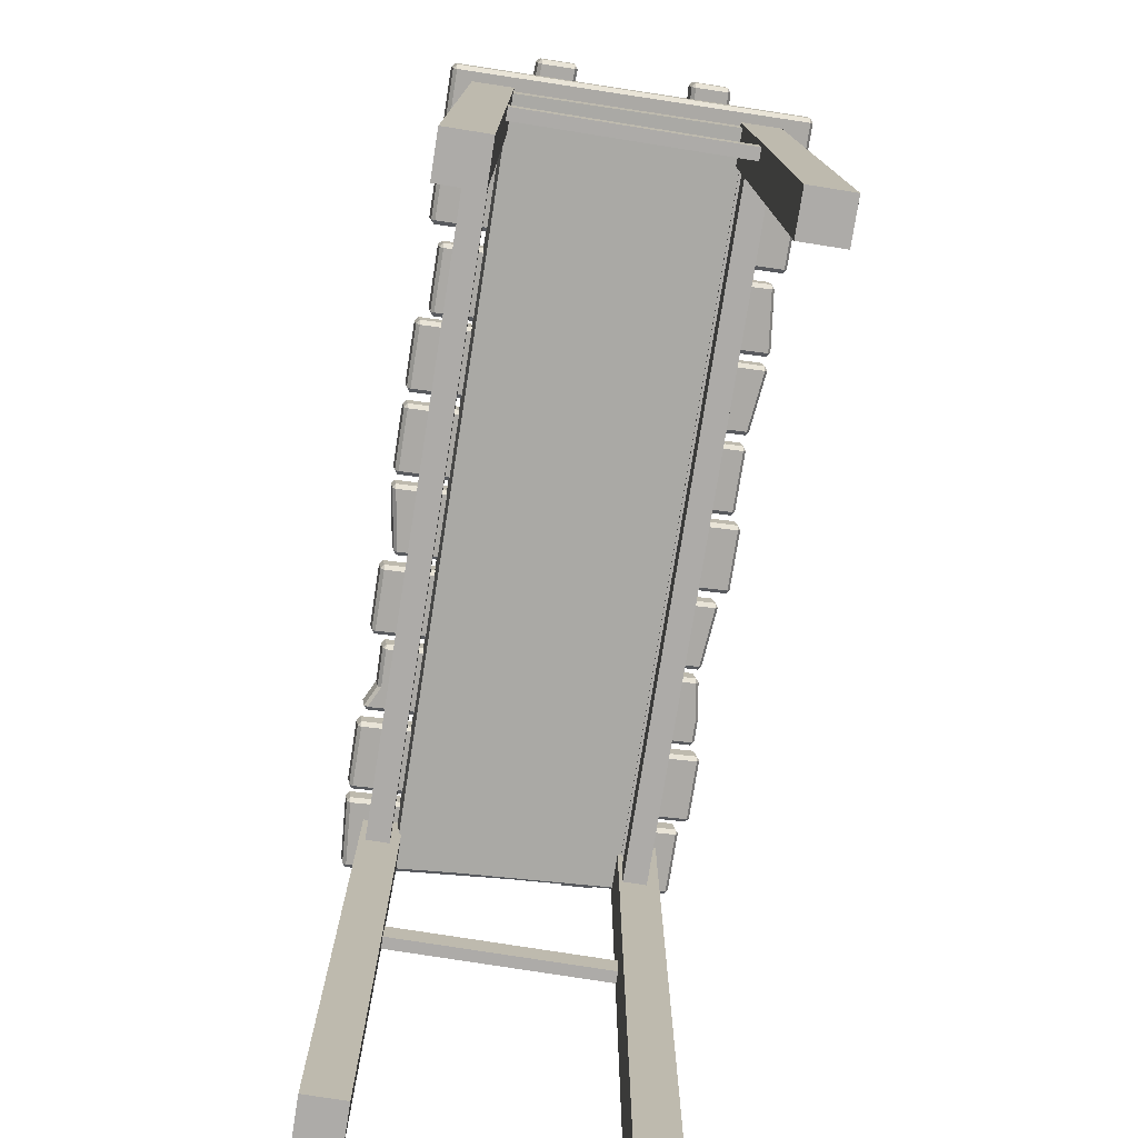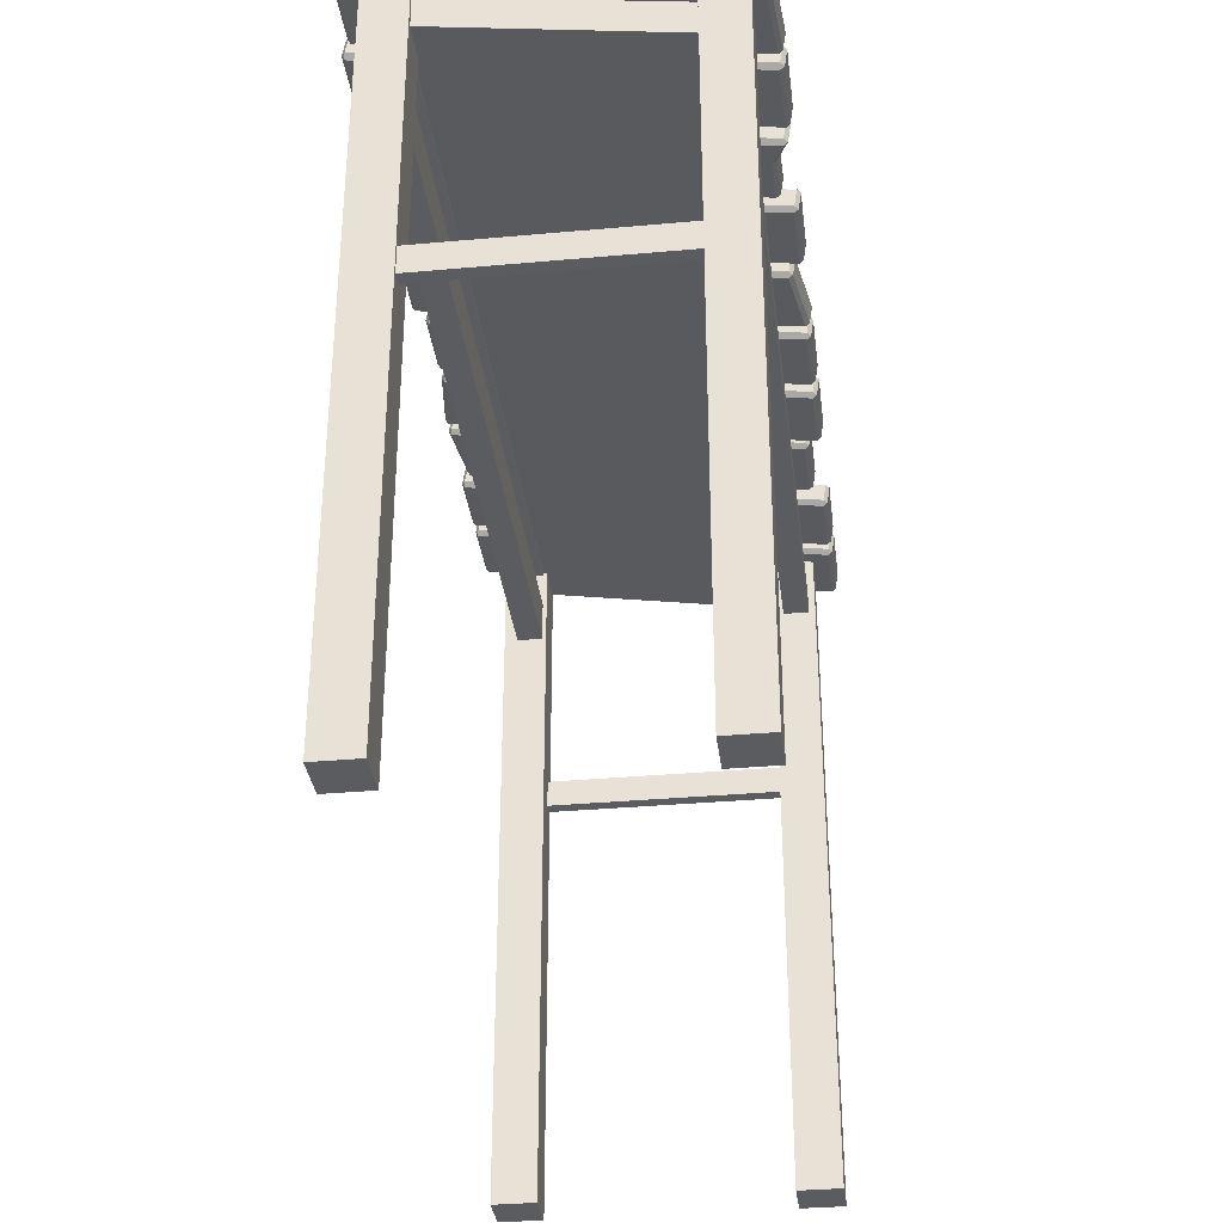
<metadata>
{"format":"obj","ext":"obj","renderer":"f3d","projection":"perspective","resolution":1024,"background":"white","views":[{"elev":-76.5,"azim":81.0,"up":"+Y"},{"elev":-33.8,"azim":-83.0,"up":"+Y"}]}
</metadata>
<code>
v 1.604 1.778 -0.6058
v 1.604 1.778 -0.4968
v -1.626 1.778 -0.6058
v -1.626 1.778 -0.4968
v -1.626 1.961 -0.6058
v -1.626 1.961 -0.4968
v 1.604 1.961 -0.6058
v 1.604 1.961 -0.4968
v -1.787 -1.145 0.5141
v -1.787 -1.145 0.6964
v -1.787 1.8 0.5141
v -1.787 1.8 0.6964
v -1.604 1.8 0.5141
v -1.604 1.8 0.6964
v -1.604 -1.145 0.5141
v -1.604 -1.145 0.6964
v 1.57 -1.145 0.5141
v 1.57 -1.145 0.6964
v 1.57 1.8 0.5141
v 1.57 1.8 0.6964
v 1.752 1.8 0.5141
v 1.752 1.8 0.6964
v 1.752 -1.145 0.5141
v 1.752 -1.145 0.6964
v 1.604 1.488 0.558
v 1.604 1.488 0.667
v -1.626 1.488 0.558
v -1.626 1.488 0.667
v -1.626 1.595 0.558
v -1.626 1.595 0.667
v 1.604 1.595 0.558
v 1.604 1.595 0.667
v -1.075 1.992 -0.7562
v -1.075 1.971 -0.7443
v -1.094 1.99 -0.7414
v -1.067 1.741 0.7517
v -1.067 1.758 0.7693
v -1.086 1.76 0.7546
v -1.075 2.087 -0.7265
v -1.075 2.071 -0.7441
v -1.094 2.068 -0.7293
v -1.067 1.836 0.7814
v -1.067 1.857 0.7695
v -1.086 1.839 0.7666
v -0.7714 2.064 -0.702
v -0.7904 2.066 -0.7168
v -0.7904 2.083 -0.6992
v -0.7904 1.843 0.7365
v -0.7714 1.846 0.7217
v -0.7904 1.864 0.7246
v -0.7904 1.967 -0.717
v -0.7904 1.988 -0.7289
v -0.7714 1.985 -0.7141
v -0.7904 1.765 0.7244
v -0.7904 1.748 0.7067
v -0.7714 1.767 0.7096
v -0.7099 1.988 -0.7289
v -0.7099 1.967 -0.717
v -0.7289 1.985 -0.7141
v -0.7099 1.739 0.7664
v -0.7099 1.755 0.7841
v -0.7289 1.758 0.7693
v -0.7099 2.083 -0.6992
v -0.7099 2.066 -0.7168
v -0.7289 2.064 -0.702
v -0.7099 1.834 0.7961
v -0.7099 1.855 0.7842
v -0.7289 1.836 0.7814
v -0.4063 2.068 -0.7293
v -0.4253 2.071 -0.7441
v -0.4253 2.087 -0.7265
v -0.4253 1.834 0.7961
v -0.4063 1.836 0.7814
v -0.4541 1.862 0.74
v -0.4253 1.971 -0.7443
v -0.4253 1.992 -0.7562
v -0.4063 1.99 -0.7414
v -0.4253 1.755 0.7841
v -0.4253 1.739 0.7664
v -0.4063 1.758 0.7693
v -1.813 1.992 -0.7562
v -1.813 1.971 -0.7443
v -1.832 1.99 -0.7414
v -1.83 1.742 0.745
v -1.83 1.759 0.7627
v -1.849 1.761 0.7479
v -1.813 2.087 -0.7265
v -1.813 2.071 -0.7441
v -1.832 2.068 -0.7293
v -1.83 1.837 0.7748
v -1.83 1.858 0.7629
v -1.849 1.84 0.76
v -1.51 2.068 -0.7293
v -1.529 2.071 -0.7441
v -1.529 2.087 -0.7265
v -1.529 1.834 0.7961
v -1.51 1.836 0.7814
v -1.529 1.855 0.7842
v -1.529 1.971 -0.7443
v -1.529 1.992 -0.7562
v -1.51 1.99 -0.7414
v -1.529 1.755 0.7841
v -1.529 1.739 0.7664
v -1.51 1.758 0.7693
v -1.448 1.998 -0.7961
v -1.448 1.977 -0.7842
v -1.467 1.996 -0.7814
v -1.448 1.739 0.7664
v -1.448 1.755 0.7841
v -1.467 1.758 0.7693
v -1.448 2.093 -0.7664
v -1.448 2.077 -0.7841
v -1.467 2.074 -0.7693
v -1.448 1.834 0.7961
v -1.414 1.861 0.7456
v -1.467 1.836 0.7814
v -1.145 2.074 -0.7693
v -1.164 2.077 -0.7841
v -1.164 2.093 -0.7664
v -1.164 1.834 0.7961
v -1.145 1.836 0.7814
v -1.164 1.855 0.7842
v -1.164 1.977 -0.7842
v -1.164 1.998 -0.7961
v -1.145 1.996 -0.7814
v -1.164 1.755 0.7841
v -1.164 1.739 0.7664
v -1.145 1.758 0.7693
v 0.4014 1.992 -0.7562
v 0.4014 1.971 -0.7443
v 0.3824 1.99 -0.7414
v 0.4014 1.739 0.7664
v 0.4014 1.755 0.7841
v 0.3824 1.758 0.7693
v 0.4014 2.087 -0.7265
v 0.4014 2.071 -0.7441
v 0.3824 2.068 -0.7293
v 0.4014 1.834 0.7961
v 0.4279 1.859 0.758
v 0.3824 1.836 0.7814
v 0.705 2.074 -0.763
v 0.686 2.076 -0.7778
v 0.686 2.092 -0.7601
v 0.686 1.834 0.7961
v 0.705 1.836 0.7814
v 0.686 1.855 0.7842
v 0.686 1.976 -0.778
v 0.686 1.997 -0.7899
v 0.705 1.995 -0.7751
v 0.686 1.755 0.7841
v 0.686 1.739 0.7664
v 0.705 1.758 0.7693
v 0.7664 1.997 -0.7899
v 0.7664 1.976 -0.778
v 0.7474 1.995 -0.7751
v 0.7467 1.747 0.7131
v 0.7467 1.764 0.7308
v 0.7277 1.766 0.716
v 0.7664 2.092 -0.7601
v 0.7664 2.076 -0.7778
v 0.7474 2.074 -0.763
v 0.7467 1.842 0.7429
v 0.7467 1.863 0.731
v 0.7277 1.845 0.7281
v 1.07 2.068 -0.7293
v 1.051 2.071 -0.7441
v 1.051 2.087 -0.7265
v 1.031 1.842 0.7429
v 1.05 1.845 0.7281
v 0.9925 1.869 0.6952
v 1.051 1.971 -0.7443
v 1.051 1.992 -0.7562
v 1.07 1.99 -0.7414
v 1.031 1.764 0.7308
v 1.031 1.747 0.7131
v 1.05 1.766 0.716
v -0.3371 1.998 -0.7961
v -0.3371 1.977 -0.7842
v -0.3561 1.996 -0.7814
v -0.3371 1.746 0.7205
v -0.3371 1.763 0.7381
v -0.3561 1.765 0.7233
v -0.3371 2.093 -0.7664
v -0.3371 2.077 -0.7841
v -0.3561 2.074 -0.7693
v -0.3371 1.841 0.7502
v -0.3371 1.862 0.7383
v -0.3561 1.843 0.7354
v -0.03343 2.074 -0.7693
v -0.05245 2.077 -0.7841
v -0.05245 2.093 -0.7664
v -0.05245 1.834 0.7961
v -0.03343 1.836 0.7814
v -0.05245 1.855 0.7842
v -0.05245 1.977 -0.7842
v -0.05245 1.998 -0.7961
v -0.03343 1.996 -0.7814
v -0.05245 1.755 0.7841
v -0.05245 1.739 0.7664
v -0.03343 1.758 0.7693
v 0.028 1.992 -0.7562
v 0.028 1.971 -0.7443
v 0.008987 1.99 -0.7414
v 0.028 1.739 0.7664
v 0.028 1.755 0.7841
v 0.008987 1.758 0.7693
v 0.028 2.087 -0.7265
v 0.028 2.071 -0.7441
v 0.008987 2.068 -0.7293
v 0.028 1.834 0.7961
v 0.028 1.855 0.7842
v 0.008987 1.836 0.7814
v 0.3316 2.068 -0.7293
v 0.3126 2.071 -0.7441
v 0.3126 2.087 -0.7265
v 0.3126 1.834 0.7961
v 0.3316 1.836 0.7814
v 0.2925 1.863 0.7357
v 0.3126 1.971 -0.7443
v 0.3126 1.992 -0.7562
v 0.3316 1.99 -0.7414
v 0.3126 1.755 0.7841
v 0.3126 1.739 0.7664
v 0.3316 1.758 0.7693
v 1.144 1.998 -0.7961
v 1.144 1.977 -0.7842
v 1.125 1.996 -0.7814
v 1.144 1.739 0.7664
v 1.144 1.755 0.7841
v 1.125 1.758 0.7693
v 1.144 2.093 -0.7664
v 1.144 2.077 -0.7841
v 1.125 2.074 -0.7693
v 1.144 1.834 0.7961
v 1.181 1.859 0.7581
v 1.125 1.836 0.7814
v 1.448 2.074 -0.7693
v 1.429 2.077 -0.7841
v 1.429 2.093 -0.7664
v 1.429 1.834 0.7961
v 1.448 1.836 0.7814
v 1.429 1.855 0.7842
v 1.429 1.977 -0.7842
v 1.429 1.998 -0.7961
v 1.448 1.996 -0.7814
v 1.429 1.755 0.7841
v 1.429 1.739 0.7664
v 1.448 1.758 0.7693
v 1.509 1.998 -0.7961
v 1.509 1.977 -0.7842
v 1.49 1.996 -0.7814
v 1.509 1.739 0.7664
v 1.509 1.755 0.7841
v 1.49 1.758 0.7693
v 1.509 2.093 -0.7664
v 1.509 2.077 -0.7841
v 1.49 2.074 -0.7693
v 1.509 1.834 0.7961
v 1.509 1.855 0.7842
v 1.49 1.836 0.7814
v 1.813 2.074 -0.7693
v 1.794 2.077 -0.7841
v 1.794 2.093 -0.7664
v 1.794 1.834 0.7961
v 1.813 1.836 0.7814
v 1.794 1.855 0.7842
v 1.794 1.977 -0.7842
v 1.794 1.998 -0.7961
v 1.813 1.996 -0.7814
v 1.794 1.755 0.7841
v 1.794 1.739 0.7664
v 1.813 1.758 0.7693
v 1.883 1.953 0.2714
v 1.864 1.934 0.2685
v 1.864 1.955 0.2566
v -1.864 1.934 0.2685
v -1.883 1.953 0.2714
v -1.864 1.955 0.2566
v 1.864 2.041 0.2848
v 1.883 2.022 0.2819
v 1.864 2.024 0.2671
v -1.883 2.022 0.2819
v -1.864 2.041 0.2848
v -1.864 2.024 0.2671
v 1.864 1.997 0.4417
v 1.883 2 0.427
v 1.864 2.019 0.4299
v -1.883 2 0.427
v -1.864 1.997 0.4417
v -1.864 2.019 0.4298
v 1.864 1.912 0.4135
v 1.883 1.931 0.4164
v 1.864 1.929 0.4312
v -1.883 1.931 0.4164
v -1.864 1.912 0.4135
v -1.864 1.929 0.4312
v 1.883 2.058 -0.4081
v 1.864 2.039 -0.411
v 1.864 2.06 -0.4229
v -1.864 2.039 -0.411
v -1.883 2.058 -0.4081
v -1.864 2.06 -0.4229
v 1.864 2.145 -0.3946
v 1.883 2.126 -0.3975
v 1.864 2.129 -0.4123
v -1.883 2.126 -0.3975
v -1.864 2.145 -0.3946
v -1.864 2.129 -0.4123
v 1.864 2.102 -0.2377
v 1.883 2.104 -0.2525
v 1.864 2.123 -0.2496
v -1.883 2.104 -0.2525
v -1.864 2.102 -0.2377
v -1.864 2.123 -0.2496
v 1.864 2.016 -0.2659
v 1.883 2.035 -0.263
v 1.864 2.033 -0.2483
v -1.883 2.035 -0.263
v -1.864 2.016 -0.2659
v -1.864 2.033 -0.2483
v 0.2517 1.972 0.02314
v 0.028 1.971 0.0289
v 0.008987 1.952 0.02601
v 0.008987 1.874 0.01393
v 0.028 1.855 0.01105
v 0.3126 1.855 0.01105
v 0.3316 1.874 0.01393
v 0.3316 1.952 0.02601
v 1.794 1.876 0.6514
v 1.549 1.876 0.6497
v 1.49 1.857 0.6485
v 1.49 1.778 0.6364
v 1.509 1.759 0.6335
v 1.794 1.759 0.6335
v 1.813 1.778 0.6364
v 1.813 1.857 0.6485
v -0.4592 1.903 0.4738
v -0.676 1.885 0.5896
v -0.7289 1.866 0.5867
v -0.7289 1.788 0.5746
v -0.7099 1.769 0.5717
v -0.4253 1.787 0.456
v -0.4063 1.805 0.4588
v -0.4063 1.884 0.4709
v -1.594 1.979 -0.0203
v -1.813 1.976 -0.005478
v -1.832 1.958 -0.008362
v -1.832 1.879 -0.02044
v -1.813 1.86 -0.02332
v -1.529 1.86 -0.02332
v -1.51 1.879 -0.02044
v -1.51 1.958 -0.008362
v 0.686 2.065 -0.5841
v 0.443 2.063 -0.5718
v 0.3824 2.046 -0.587
v 0.3824 1.968 -0.5991
v 0.4014 1.949 -0.602
v 0.686 1.949 -0.602
v 0.705 1.968 -0.5991
v 0.705 2.046 -0.587
v -1.225 2.067 -0.5966
v -1.448 2.069 -0.6086
v -1.467 2.05 -0.6115
v -1.467 1.972 -0.6235
v -1.448 1.953 -0.6264
v -1.164 1.953 -0.6264
v -1.145 1.972 -0.6235
v -1.145 2.05 -0.6115
v -0.9704 1.865 0.7215
v -0.9696 2.087 -0.7265
v -0.9696 2.071 -0.7441
v -0.9696 1.992 -0.7562
v -0.9696 1.971 -0.7443
v -0.9704 1.749 0.7037
v -0.9704 1.765 0.7214
v -0.9704 1.844 0.7334
v -0.8734 2.042 0.278
v -0.8734 2.02 0.423
v -0.8734 1.998 0.4349
v -0.8734 1.93 0.4244
v -0.8734 1.913 0.4067
v -0.8734 1.935 0.2616
v -0.8734 1.957 0.2497
v -0.8734 2.025 0.2603
v 0.7385 2.034 0.3314
v 0.7385 2.011 0.4764
v 0.7385 1.99 0.4883
v 0.7385 1.922 0.4778
v 0.7385 1.905 0.4601
v 0.7385 1.927 0.3151
v 0.7385 1.948 0.3032
v 0.7385 2.017 0.3137
v 1.023 2.129 -0.2912
v 1.023 2.151 -0.4362
v 1.023 2.135 -0.4539
v 1.023 2.066 -0.4644
v 1.023 2.045 -0.4525
v 1.023 2.023 -0.3075
v 1.023 2.039 -0.2898
v 1.023 2.108 -0.2793
v -0.1883 2.119 -0.222
v -0.1883 2.141 -0.3671
v -0.1883 2.124 -0.3847
v -0.1883 2.056 -0.3953
v -0.1883 2.034 -0.3834
v -0.1883 2.012 -0.2383
v -0.1883 2.029 -0.2207
v -0.1883 2.098 -0.2101
v 1.57 -1.145 -0.6625
v 1.57 -1.145 -0.4801
v 1.57 2.005 -0.6625
v 1.57 2.005 -0.4801
v 1.752 2.005 -0.6625
v 1.752 2.005 -0.4801
v 1.752 -1.145 -0.6625
v 1.752 -1.145 -0.4801
v -1.787 -1.145 -0.6625
v -1.787 -1.145 -0.4801
v -1.787 2.005 -0.6625
v -1.787 2.005 -0.4801
v -1.604 2.005 -0.6625
v -1.604 2.005 -0.4801
v -1.604 -1.145 -0.6625
v -1.604 -1.145 -0.4801
v -1.765 1.81 0.5439
v -1.765 1.629 0.5244
v 1.736 1.81 0.5439
v 1.736 1.629 0.5244
v 1.736 1.974 -0.5046
v 1.736 1.794 -0.524
v -1.765 1.974 -0.5046
v -1.765 1.794 -0.524
v 1.604 1.444 -0.6058
v 1.604 1.444 -0.4968
v -1.626 1.444 -0.6058
v -1.626 1.444 -0.4968
v -1.626 1.626 -0.6058
v -1.626 1.626 -0.4968
v 1.604 1.626 -0.6058
v 1.604 1.626 -0.4968
v -1.771 0.7858 0.5421
v -1.771 0.6685 0.5421
v -1.717 0.7858 0.5421
v -1.717 0.6685 0.5421
v -1.717 0.7858 -0.4896
v -1.717 0.6685 -0.4896
v -1.771 0.7858 -0.4896
v -1.771 0.6685 -0.4896
v 1.681 0.7858 0.5421
v 1.681 0.6685 0.5421
v 1.736 0.7858 0.5421
v 1.736 0.6685 0.5421
v 1.736 0.7858 -0.4896
v 1.736 0.6685 -0.4896
v 1.681 0.7858 -0.4896
v 1.681 0.6685 -0.4896
f 1 2 4 3
f 3 4 6 5
f 5 6 8 7
f 7 8 2 1
f 2 8 6 4
f 7 1 3 5
f 9 10 12 11
f 11 12 14 13
f 13 14 16 15
f 15 16 10 9
f 10 16 14 12
f 15 9 11 13
f 17 18 20 19
f 19 20 22 21
f 21 22 24 23
f 23 24 18 17
f 18 24 22 20
f 23 17 19 21
f 25 26 28 27
f 29 30 32 31
f 26 32 30 28
f 31 25 27 29
f 373 374 36 34
f 38 44 41 35
f 40 371 372 33
f 375 376 42 37
f 43 369 370 39
f 49 56 53 45
f 342 79 60 341
f 62 68 339 340
f 64 70 76 57
f 78 72 66 61
f 67 74 337 338
f 73 80 343 344
f 350 103 84 349
f 86 92 347 348
f 88 94 100 81
f 102 96 90 85
f 91 98 345 346
f 97 104 351 352
f 366 127 108 365
f 110 116 363 364
f 112 118 124 105
f 126 120 114 109
f 115 122 361 362
f 121 128 367 368
f 358 151 132 357
f 134 140 355 356
f 136 142 148 129
f 150 144 138 133
f 139 146 353 354
f 145 152 359 360
f 171 175 156 154
f 158 164 161 155
f 160 166 172 153
f 174 168 162 157
f 163 170 167 159
f 169 176 173 165
f 195 199 180 178
f 182 188 185 179
f 184 190 196 177
f 198 192 186 181
f 187 194 191 183
f 193 200 197 189
f 326 223 204 325
f 206 212 323 324
f 208 214 220 201
f 222 216 210 205
f 211 218 321 322
f 217 224 327 328
f 243 247 228 226
f 230 236 233 227
f 232 238 244 225
f 246 240 234 229
f 235 242 239 231
f 241 248 245 237
f 334 271 252 333
f 254 260 331 332
f 256 262 268 249
f 270 264 258 253
f 259 266 329 330
f 265 272 335 336
f 291 389 390 274
f 391 392 281 275
f 280 286 292 273
f 294 288 282 277
f 385 386 287 279
f 387 388 293 285
f 406 319 300 405
f 302 308 403 404
f 304 310 316 297
f 318 312 306 301
f 307 314 401 402
f 313 320 407 408
f 34 33 372 373
f 35 34 36 38
f 33 35 41 40
f 37 36 374 375
f 38 37 42 44
f 40 39 370 371
f 39 41 44 43
f 43 42 376 369
f 46 45 53 52
f 45 47 50 49
f 49 48 54 56
f 51 53 56 55
f 58 57 76 75
f 340 341 60 62
f 57 59 65 64
f 61 60 79 78
f 62 61 66 68
f 64 63 71 70
f 338 339 68 67
f 67 66 72 74
f 70 69 77 76
f 344 337 74 73
f 73 72 78 80
f 342 343 80 79
f 82 81 100 99
f 348 349 84 86
f 81 83 89 88
f 85 84 103 102
f 86 85 90 92
f 88 87 95 94
f 346 347 92 91
f 91 90 96 98
f 94 93 101 100
f 352 345 98 97
f 97 96 102 104
f 350 351 104 103
f 106 105 124 123
f 364 365 108 110
f 105 107 113 112
f 109 108 127 126
f 110 109 114 116
f 112 111 119 118
f 362 363 116 115
f 115 114 120 122
f 118 117 125 124
f 368 361 122 121
f 121 120 126 128
f 366 367 128 127
f 130 129 148 147
f 356 357 132 134
f 129 131 137 136
f 133 132 151 150
f 134 133 138 140
f 136 135 143 142
f 354 355 140 139
f 139 138 144 146
f 142 141 149 148
f 360 353 146 145
f 145 144 150 152
f 358 359 152 151
f 154 153 172 171
f 155 154 156 158
f 153 155 161 160
f 157 156 175 174
f 158 157 162 164
f 160 159 167 166
f 159 161 164 163
f 163 162 168 170
f 166 165 173 172
f 165 167 170 169
f 169 168 174 176
f 171 173 176 175
f 178 177 196 195
f 179 178 180 182
f 177 179 185 184
f 181 180 199 198
f 182 181 186 188
f 184 183 191 190
f 183 185 188 187
f 187 186 192 194
f 190 189 197 196
f 189 191 194 193
f 193 192 198 200
f 195 197 200 199
f 202 201 220 219
f 324 325 204 206
f 201 203 209 208
f 205 204 223 222
f 206 205 210 212
f 208 207 215 214
f 322 323 212 211
f 211 210 216 218
f 214 213 221 220
f 328 321 218 217
f 217 216 222 224
f 326 327 224 223
f 226 225 244 243
f 227 226 228 230
f 225 227 233 232
f 229 228 247 246
f 230 229 234 236
f 232 231 239 238
f 231 233 236 235
f 235 234 240 242
f 238 237 245 244
f 237 239 242 241
f 241 240 246 248
f 243 245 248 247
f 250 249 268 267
f 332 333 252 254
f 249 251 257 256
f 253 252 271 270
f 254 253 258 260
f 256 255 263 262
f 330 331 260 259
f 259 258 264 266
f 262 261 269 268
f 336 329 266 265
f 265 264 270 272
f 334 335 272 271
f 274 273 292 291
f 275 274 390 391
f 273 275 281 280
f 277 276 295 294
f 278 277 282 284
f 280 279 287 286
f 279 281 392 385
f 283 282 288 290
f 286 285 293 292
f 285 287 386 387
f 289 288 294 296
f 291 293 388 389
f 298 297 316 315
f 404 405 300 302
f 297 299 305 304
f 301 300 319 318
f 302 301 306 308
f 304 303 311 310
f 402 403 308 307
f 307 306 312 314
f 310 309 317 316
f 408 401 314 313
f 313 312 318 320
f 406 407 320 319
f 33 34 35
f 36 37 38
f 39 40 41
f 42 43 44
f 45 46 47
f 48 49 50
f 51 52 53
f 54 55 56
f 57 58 59
f 60 61 62
f 63 64 65
f 66 67 68
f 69 70 71
f 72 73 74
f 75 76 77
f 78 79 80
f 81 82 83
f 84 85 86
f 87 88 89
f 90 91 92
f 93 94 95
f 96 97 98
f 99 100 101
f 102 103 104
f 105 106 107
f 108 109 110
f 111 112 113
f 114 115 116
f 117 118 119
f 120 121 122
f 123 124 125
f 126 127 128
f 129 130 131
f 132 133 134
f 135 136 137
f 138 139 140
f 141 142 143
f 144 145 146
f 147 148 149
f 150 151 152
f 153 154 155
f 156 157 158
f 159 160 161
f 162 163 164
f 165 166 167
f 168 169 170
f 171 172 173
f 174 175 176
f 177 178 179
f 180 181 182
f 183 184 185
f 186 187 188
f 189 190 191
f 192 193 194
f 195 196 197
f 198 199 200
f 201 202 203
f 204 205 206
f 207 208 209
f 210 211 212
f 213 214 215
f 216 217 218
f 219 220 221
f 222 223 224
f 225 226 227
f 228 229 230
f 231 232 233
f 234 235 236
f 237 238 239
f 240 241 242
f 243 244 245
f 246 247 248
f 249 250 251
f 252 253 254
f 255 256 257
f 258 259 260
f 261 262 263
f 264 265 266
f 267 268 269
f 270 271 272
f 273 274 275
f 276 277 278
f 279 280 281
f 282 283 284
f 285 286 287
f 288 289 290
f 291 292 293
f 294 295 296
f 297 298 299
f 300 301 302
f 303 304 305
f 306 307 308
f 309 310 311
f 312 313 314
f 315 316 317
f 318 319 320
f 322 321 215 207
f 207 209 323 322
f 324 323 209 203
f 203 202 325 324
f 219 326 325 202
f 219 221 327 326
f 328 327 221 213
f 213 215 321 328
f 330 329 263 255
f 255 257 331 330
f 332 331 257 251
f 251 250 333 332
f 267 334 333 250
f 267 269 335 334
f 336 335 269 261
f 261 263 329 336
f 338 337 71 63
f 63 65 339 338
f 340 339 65 59
f 59 58 341 340
f 75 342 341 58
f 75 77 343 342
f 344 343 77 69
f 69 71 337 344
f 346 345 95 87
f 87 89 347 346
f 348 347 89 83
f 83 82 349 348
f 99 350 349 82
f 99 101 351 350
f 352 351 101 93
f 93 95 345 352
f 354 353 143 135
f 135 137 355 354
f 356 355 137 131
f 131 130 357 356
f 147 358 357 130
f 147 149 359 358
f 360 359 149 141
f 141 143 353 360
f 362 361 119 111
f 111 113 363 362
f 364 363 113 107
f 107 106 365 364
f 123 366 365 106
f 123 125 367 366
f 368 367 125 117
f 117 119 361 368
f 369 50 47 370
f 371 370 47 46
f 372 371 46 52
f 373 372 52 51
f 51 55 374 373
f 375 374 55 54
f 54 48 376 375
f 369 376 48 50
f 283 290 378 377
f 379 378 290 289
f 289 296 380 379
f 381 380 296 295
f 382 381 295 276
f 383 382 276 278
f 278 284 384 383
f 377 384 284 283
f 377 378 386 385
f 387 386 378 379
f 379 380 388 387
f 389 388 380 381
f 390 389 381 382
f 391 390 382 383
f 383 384 392 391
f 385 392 384 377
f 394 393 311 303
f 303 305 395 394
f 396 395 305 299
f 299 298 397 396
f 315 398 397 298
f 315 317 399 398
f 400 399 317 309
f 309 311 393 400
f 402 401 393 394
f 394 395 403 402
f 404 403 395 396
f 396 397 405 404
f 398 406 405 397
f 398 399 407 406
f 408 407 399 400
f 400 393 401 408
f 409 410 412 411
f 411 412 414 413
f 413 414 416 415
f 415 416 410 409
f 410 416 414 412
f 415 409 411 413
f 417 418 420 419
f 419 420 422 421
f 421 422 424 423
f 423 424 418 417
f 418 424 422 420
f 423 417 419 421
f 425 426 428 427
f 427 428 430 429
f 429 430 432 431
f 431 432 426 425
f 426 432 430 428
f 431 425 427 429
f 433 434 436 435
f 437 438 440 439
f 439 433 435 437
f 441 442 444 443
f 443 444 446 445
f 445 446 448 447
f 447 448 442 441
f 442 448 446 444
f 447 441 443 445
f 451 452 454 453
f 455 456 450 449
f 450 456 454 452
f 455 449 451 453
f 436 434 440 438

</code>
